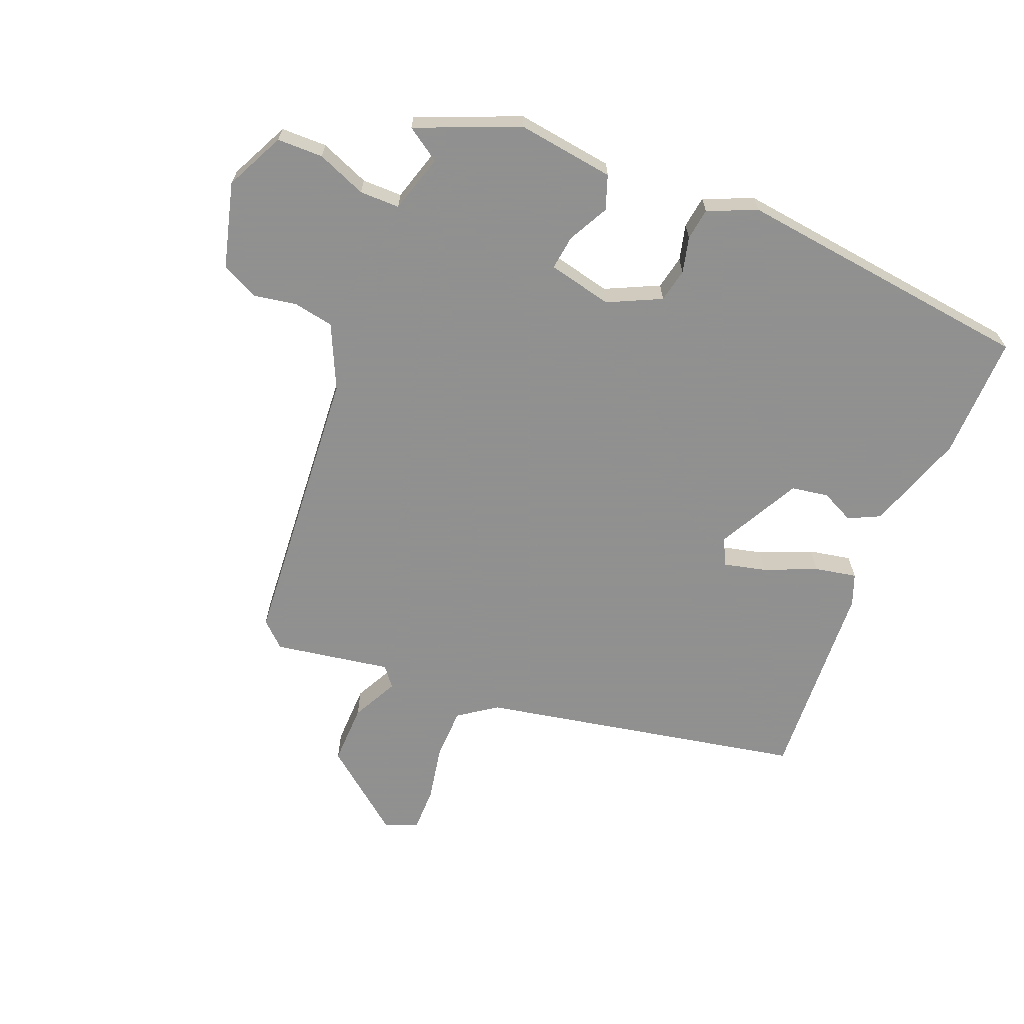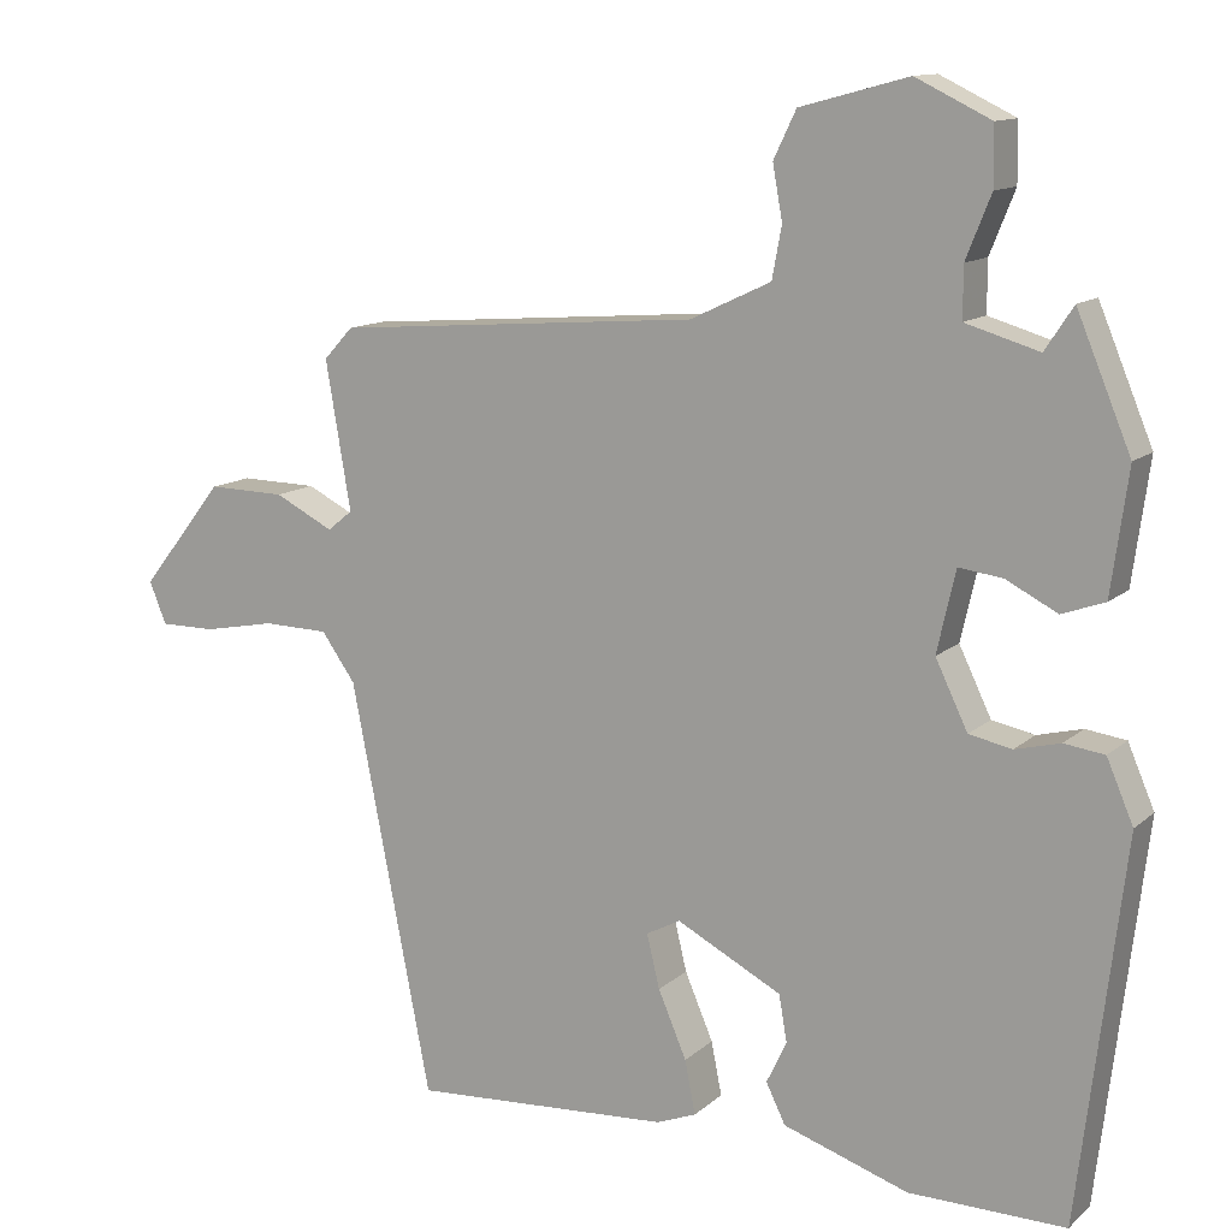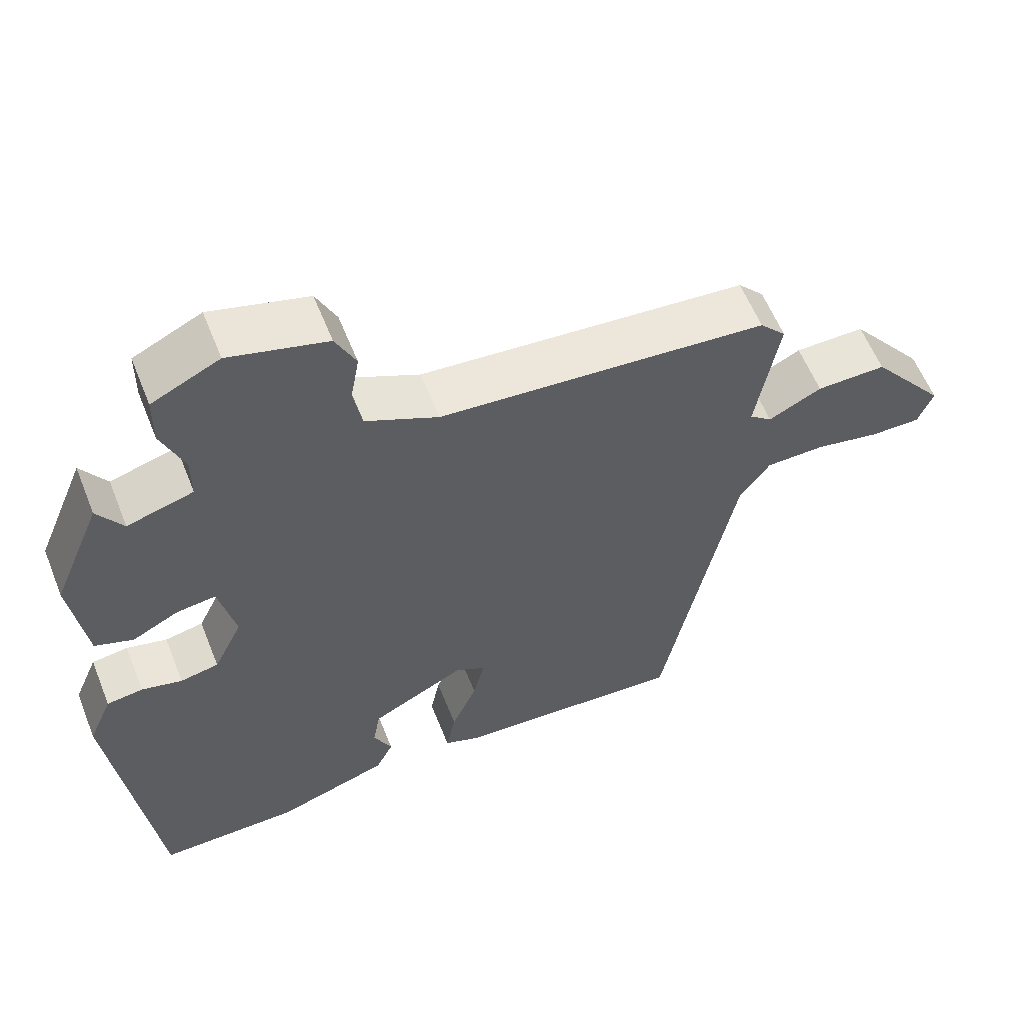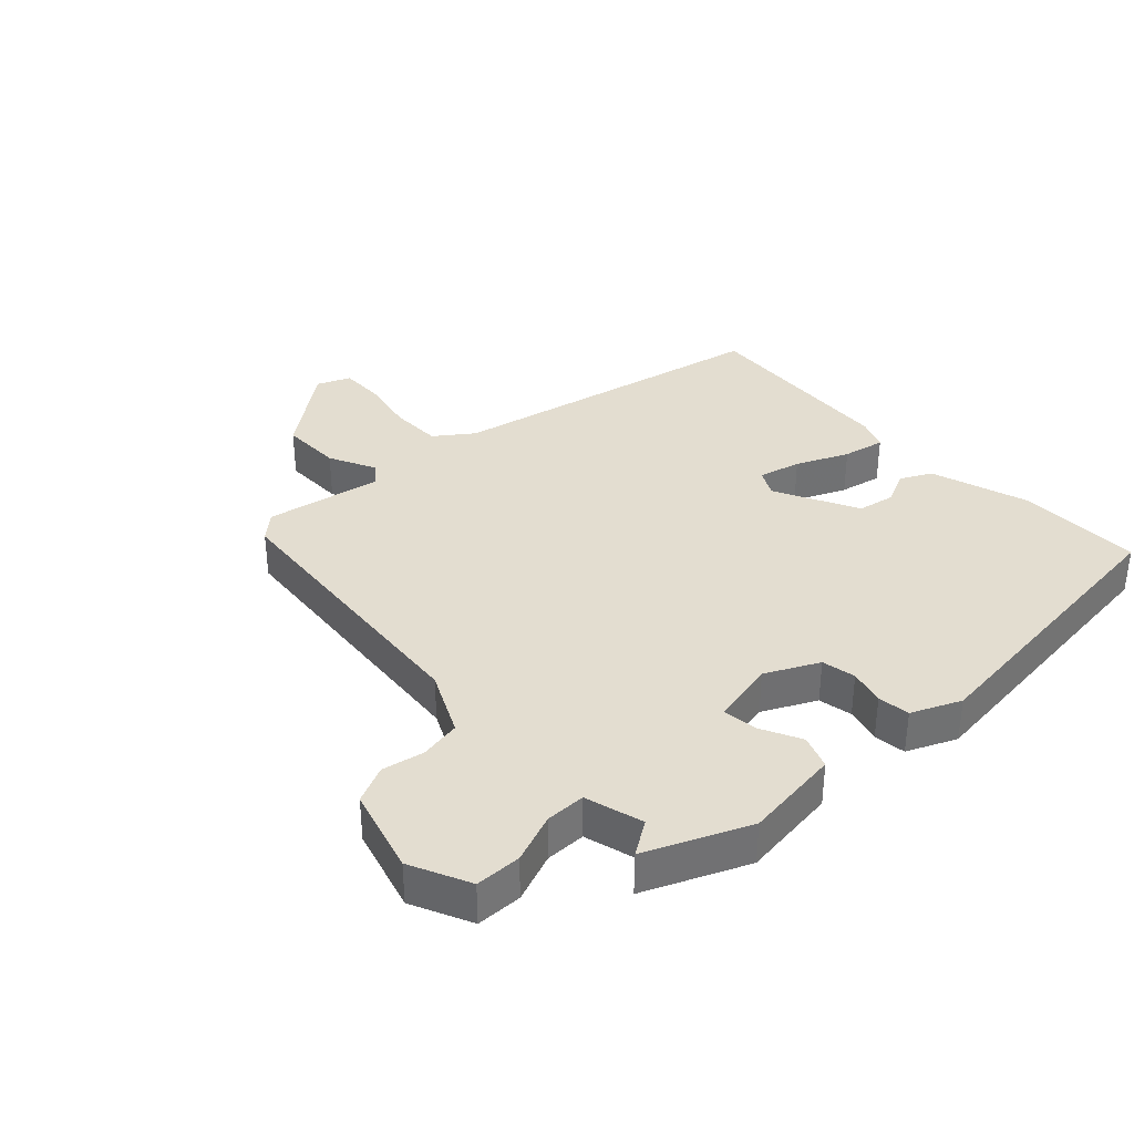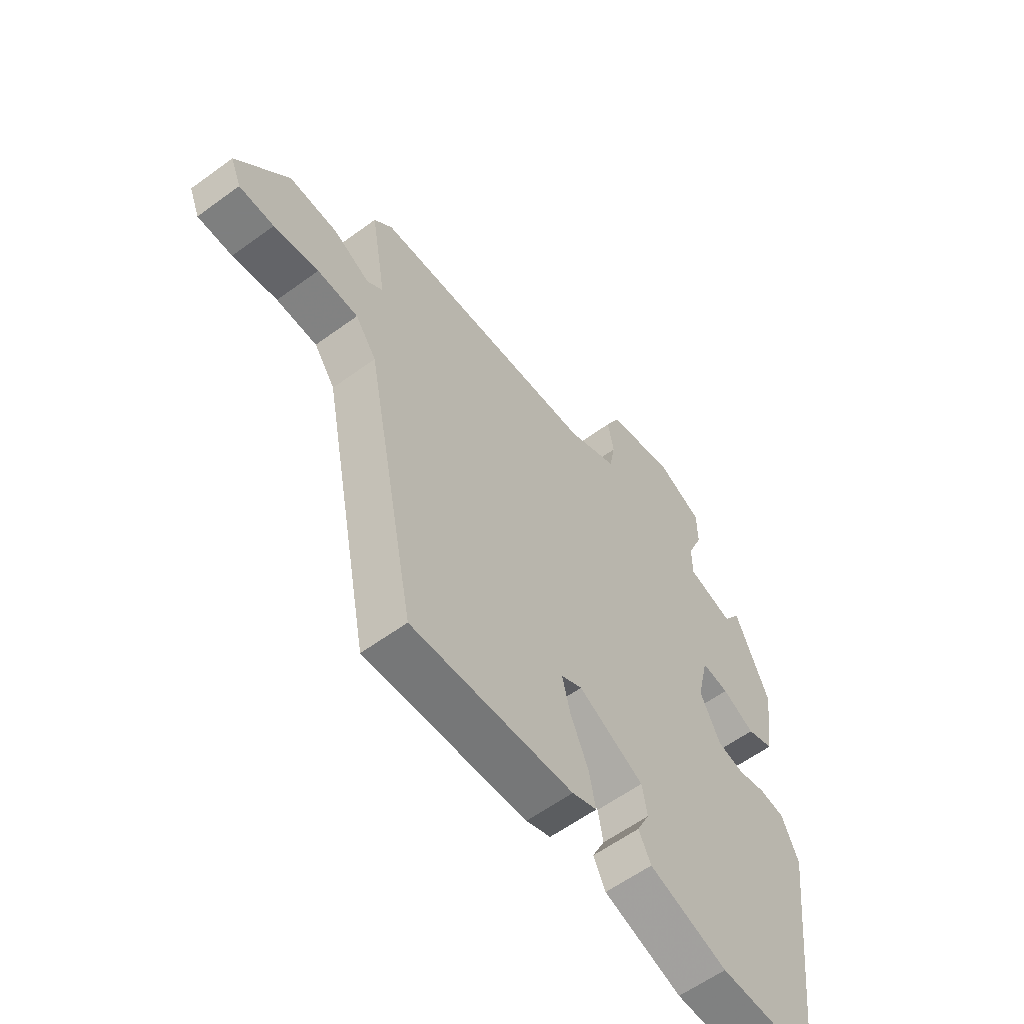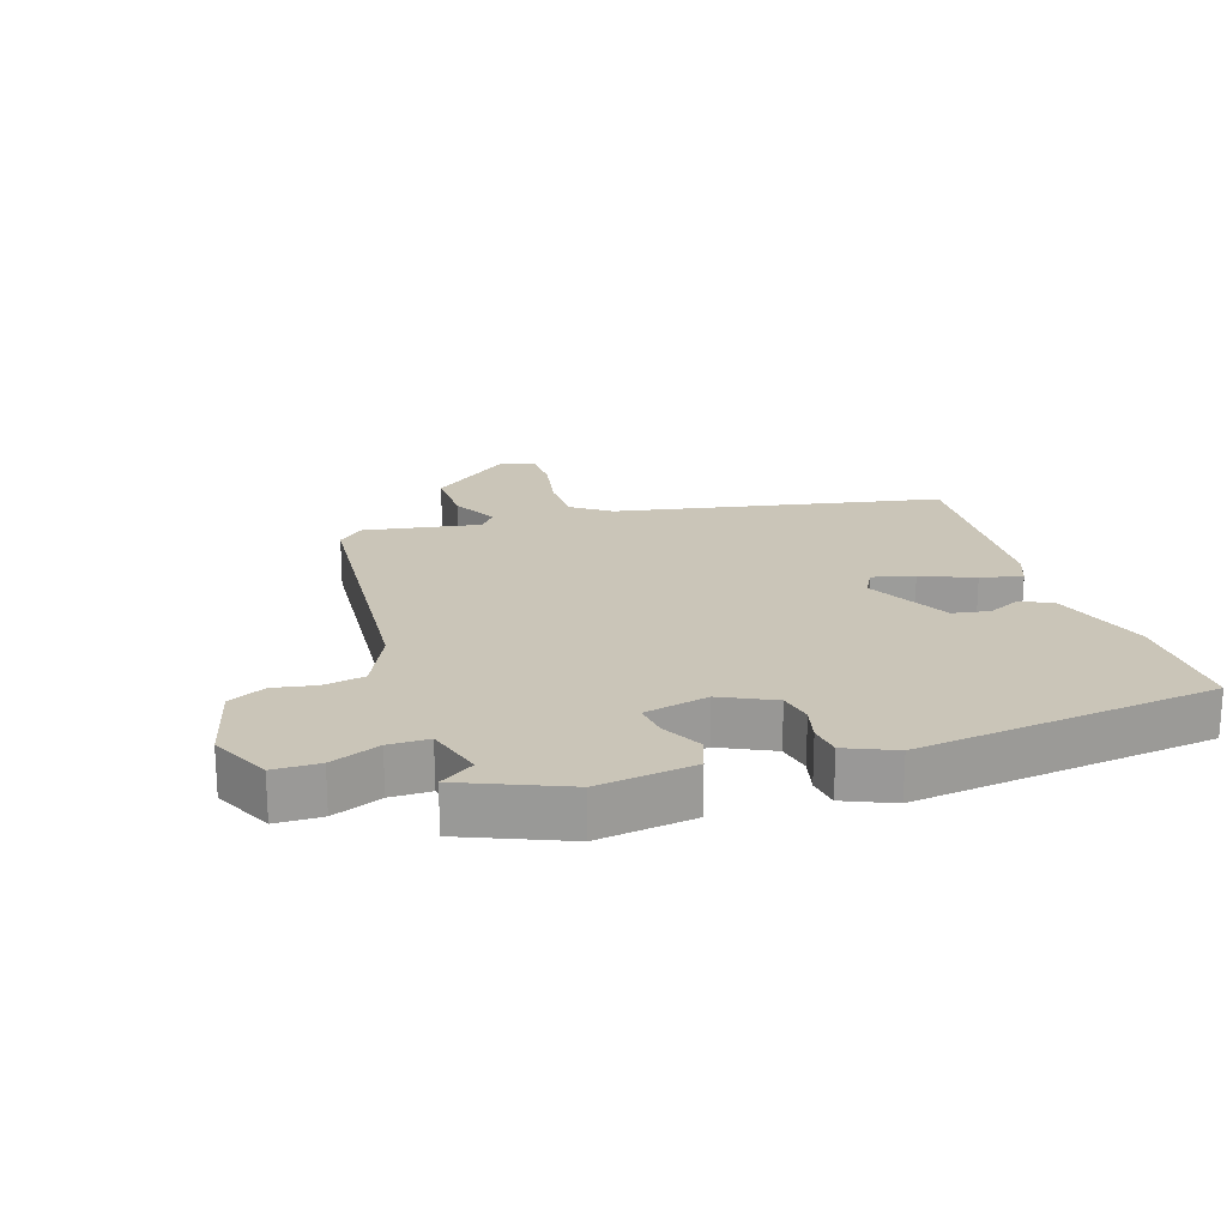
<metadata>
{"format":"obj","ext":"obj","renderer":"f3d","projection":"perspective","resolution":1024,"background":"white","views":[{"elev":-65.8,"azim":67.9,"up":"+Y"},{"elev":12.3,"azim":28.3,"up":"+Z"},{"elev":59.0,"azim":158.3,"up":"+Z"},{"elev":35.6,"azim":47.5,"up":"+Y"},{"elev":-59.6,"azim":-53.1,"up":"+Z"},{"elev":20.4,"azim":72.0,"up":"+Y"}]}
</metadata>
<code>
v 0.412 0.07 0.526
v 0.479 0.07 0.365
v 0.458 0.07 0.213
v 0.405 0.07 0.194
v 0.341 0.07 0.227
v 0.287 0.07 0.234
v 0.264 0.07 0.133
v 0.304 0.07 0.05
v 0.357 0.07 0.039
v 0.413 0.07 0.053
v 0.463 0.07 0.046
v 0.496 0.07 -0.031
v 0.439 0.07 -0.501
v 0.245 0.07 -0.498
v 0.09 0.07 -0.446
v 0.066 0.07 -0.397
v 0.091 0.07 -0.345
v 0.081 0.07 -0.287
v -0.049 0.07 -0.219
v -0.091 0.07 -0.241
v -0.075 0.07 -0.307
v -0.04 0.07 -0.389
v -0.027 0.07 -0.455
v -0.076 0.07 -0.474
v -0.397 0.07 -0.493
v -0.497 0.07 0.016
v -0.539 0.07 0.075
v -0.62 0.07 0.077
v -0.709 0.07 0.06
v -0.778 0.07 0.06
v -0.799 0.07 0.112
v -0.696 0.07 0.242
v -0.6 0.07 0.24
v -0.527 0.07 0.203
v -0.496 0.07 0.228
v -0.527 0.07 0.411
v -0.491 0.07 0.45
v -0.039 0.07 0.485
v 0.061 0.07 0.532
v 0.073 0.07 0.596
v 0.061 0.07 0.663
v 0.089 0.07 0.721
v 0.223 0.07 0.757
v 0.316 0.07 0.712
v 0.317 0.07 0.64
v 0.286 0.07 0.563
v 0.286 0.07 0.5
v 0.377 0.07 0.473
v 0.412 0 0.526
v 0.479 0 0.365
v 0.458 0 0.213
v 0.405 0 0.194
v 0.341 0 0.227
v 0.287 0 0.234
v 0.264 0 0.133
v 0.304 0 0.05
v 0.357 0 0.039
v 0.413 0 0.053
v 0.463 0 0.046
v 0.496 0 -0.031
v 0.439 0 -0.501
v 0.245 0 -0.498
v 0.09 0 -0.446
v 0.066 0 -0.397
v 0.091 0 -0.345
v 0.081 0 -0.287
v -0.049 0 -0.219
v -0.091 0 -0.241
v -0.075 0 -0.307
v -0.04 0 -0.389
v -0.027 0 -0.455
v -0.076 0 -0.474
v -0.397 0 -0.493
v -0.497 0 0.016
v -0.539 0 0.075
v -0.62 0 0.077
v -0.709 0 0.06
v -0.778 0 0.06
v -0.799 0 0.112
v -0.696 0 0.242
v -0.6 0 0.24
v -0.527 0 0.203
v -0.496 0 0.228
v -0.527 0 0.411
v -0.491 0 0.45
v -0.039 0 0.485
v 0.061 0 0.532
v 0.073 0 0.596
v 0.061 0 0.663
v 0.089 0 0.721
v 0.223 0 0.757
v 0.316 0 0.712
v 0.317 0 0.64
v 0.286 0 0.563
v 0.286 0 0.5
v 0.377 0 0.473
f 43 44 45 46
f 43 46 47
f 40 41 42 43
f 39 40 43 47
f 38 39 47 48
f 35 36 37 38
f 34 35 38 48
f 32 33 34
f 31 32 34
f 28 29 30 31
f 27 28 31 34
f 26 27 34 48
f 21 22 23 24
f 20 21 24 25
f 14 15 16 17
f 14 17 18
f 13 14 18
f 12 13 18
f 9 10 11 12
f 8 9 12 18
f 7 8 18 19
f 2 3 4 5
f 48 1 2 5
f 48 5 6
f 20 25 26 48
f 20 48 6
f 6 7 19 20
f 94 93 92 91
f 95 94 91
f 91 90 89 88
f 95 91 88 87
f 96 95 87 86
f 86 85 84 83
f 96 86 83 82
f 82 81 80
f 82 80 79
f 79 78 77 76
f 82 79 76 75
f 96 82 75 74
f 72 71 70 69
f 73 72 69 68
f 65 64 63 62
f 66 65 62
f 66 62 61
f 66 61 60
f 60 59 58 57
f 66 60 57 56
f 67 66 56 55
f 53 52 51 50
f 53 50 49 96
f 54 53 96
f 96 74 73 68
f 54 96 68
f 68 67 55 54
f 1 49 50 2
f 2 50 51 3
f 3 51 52 4
f 4 52 53 5
f 5 53 54 6
f 6 54 55 7
f 7 55 56 8
f 8 56 57 9
f 9 57 58 10
f 10 58 59 11
f 11 59 60 12
f 12 60 61 13
f 13 61 62 14
f 14 62 63 15
f 15 63 64 16
f 16 64 65 17
f 17 65 66 18
f 18 66 67 19
f 19 67 68 20
f 20 68 69 21
f 21 69 70 22
f 22 70 71 23
f 23 71 72 24
f 24 72 73 25
f 25 73 74 26
f 26 74 75 27
f 27 75 76 28
f 28 76 77 29
f 29 77 78 30
f 30 78 79 31
f 31 79 80 32
f 32 80 81 33
f 33 81 82 34
f 34 82 83 35
f 35 83 84 36
f 36 84 85 37
f 37 85 86 38
f 38 86 87 39
f 39 87 88 40
f 40 88 89 41
f 41 89 90 42
f 42 90 91 43
f 43 91 92 44
f 44 92 93 45
f 45 93 94 46
f 46 94 95 47
f 47 95 96 48
f 48 96 49 1

</code>
